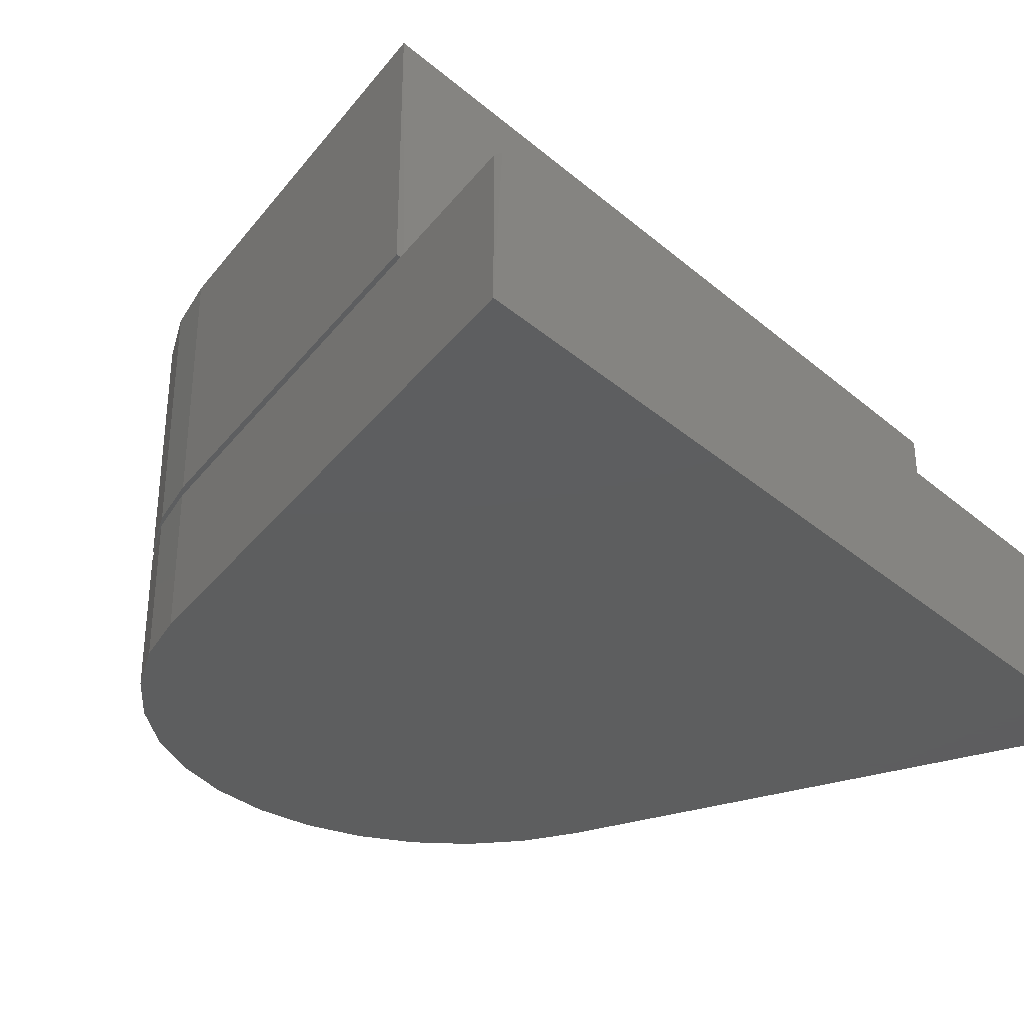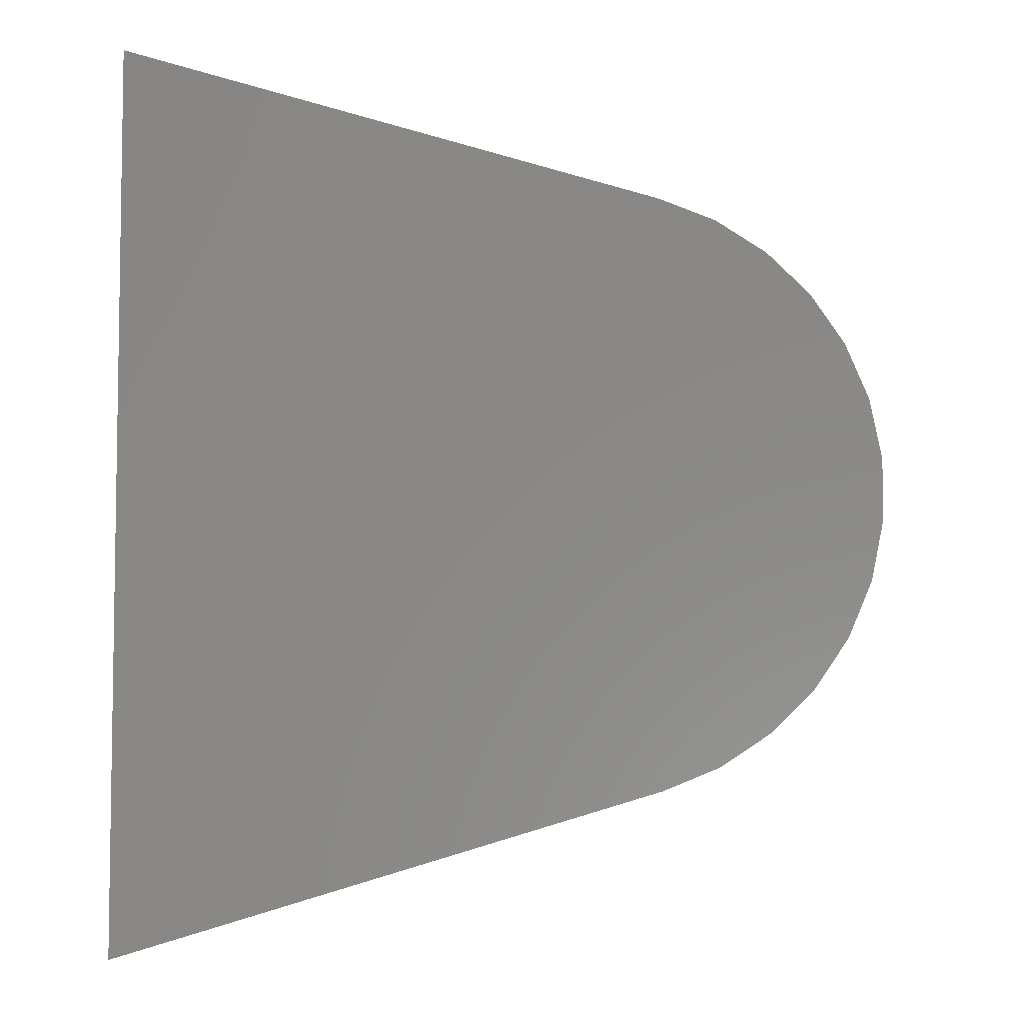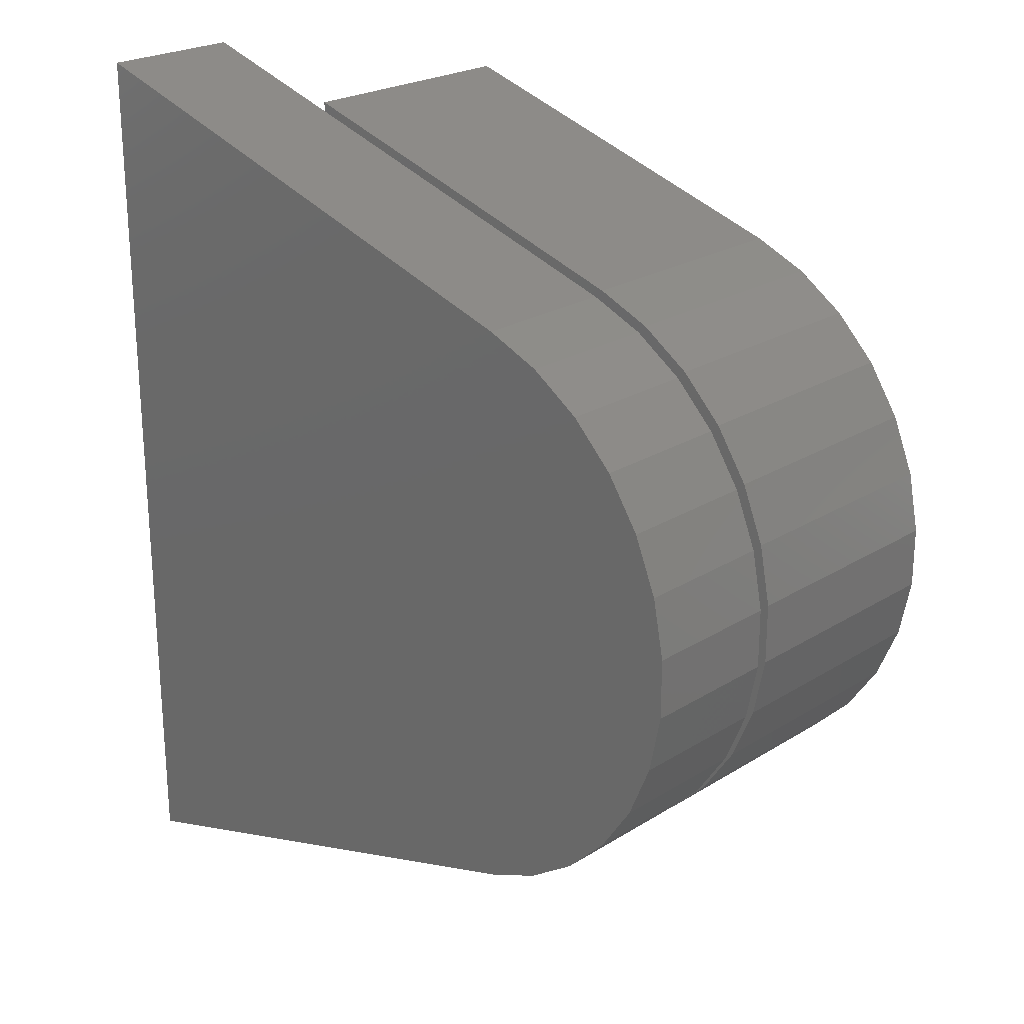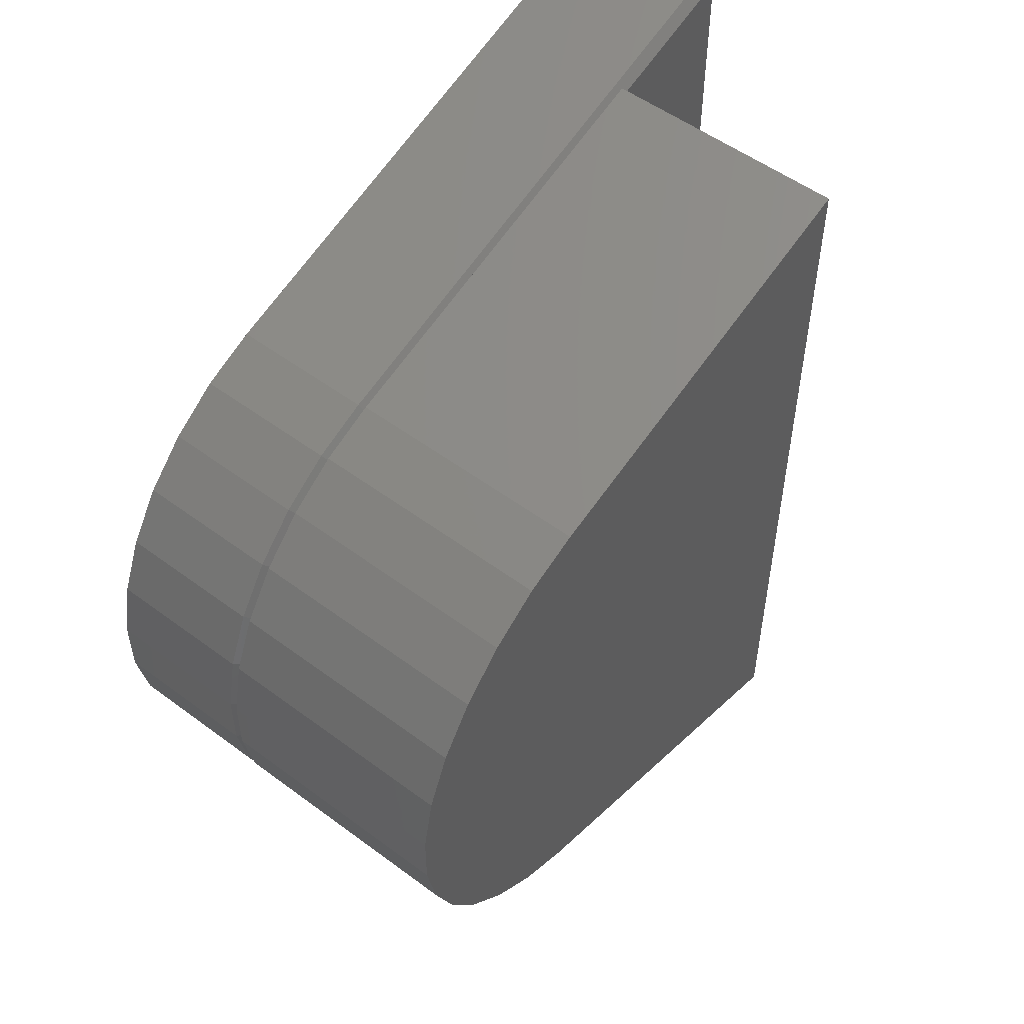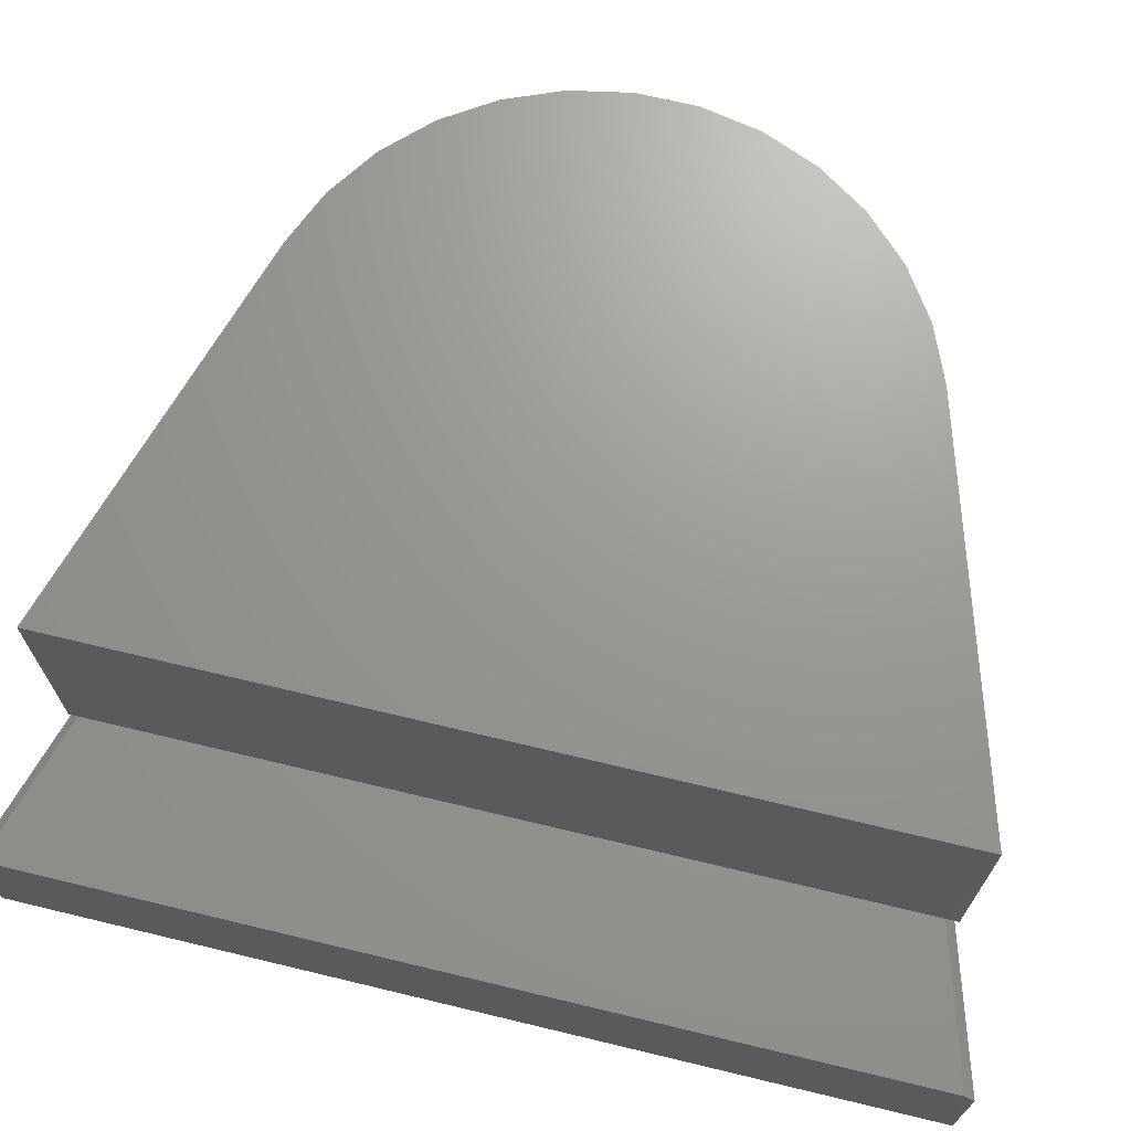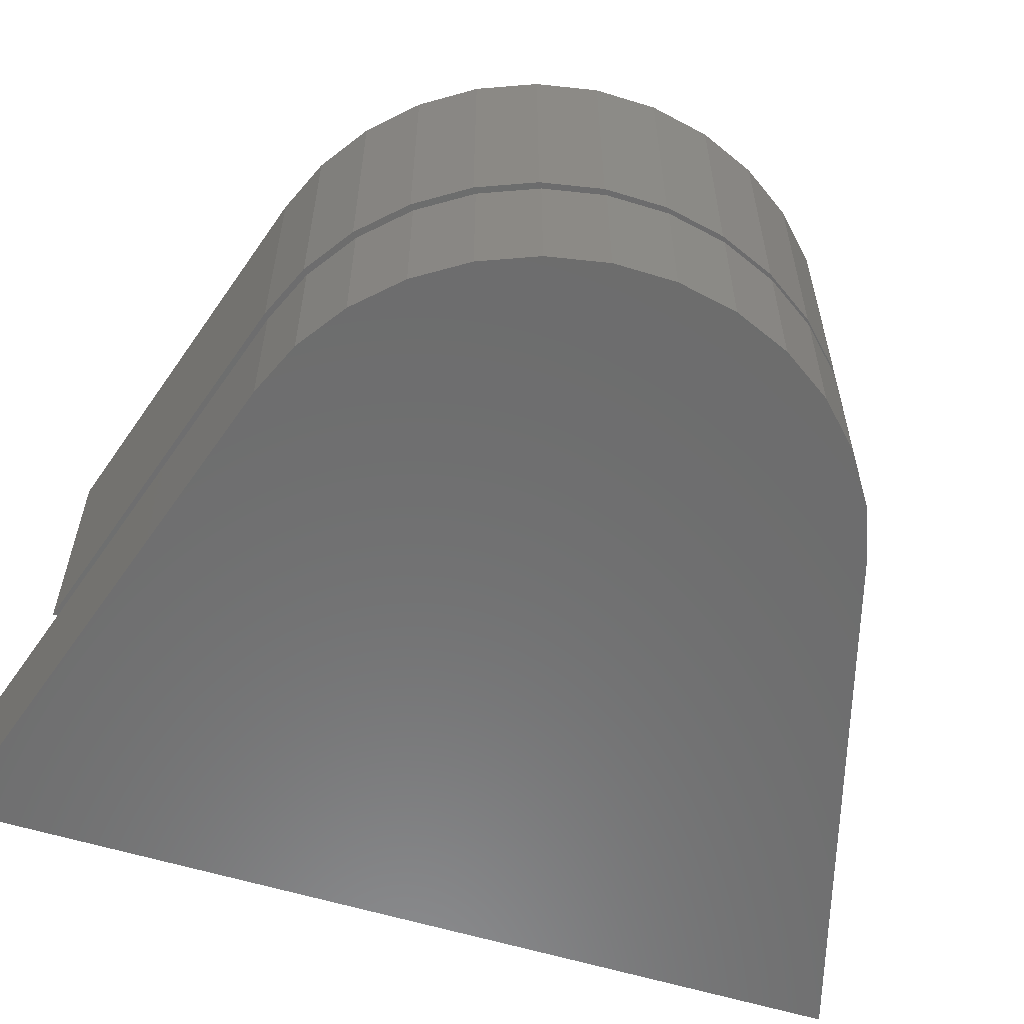
<metadata>
{"format":"stl","ext":"stl","renderer":"f3d","projection":"perspective","resolution":1024,"background":"white","views":[{"elev":-33.4,"azim":41.1,"up":"+Z"},{"elev":-5.5,"azim":-175.0,"up":"+Y"},{"elev":23.5,"azim":-136.1,"up":"+Y"},{"elev":52.9,"azim":-51.4,"up":"+Y"},{"elev":69.7,"azim":103.5,"up":"+Z"},{"elev":-58.7,"azim":-107.6,"up":"+Z"}]}
</metadata>
<code>
# stl→obj: 82 verts, 160 faces
v -0.1439 0.4639 0.25
v -0.2315 0.4276 0.25
v -0.2394 0.4473 0.25
v -0.1484 0.485 0.25
v 0.4966 0.6797 0.25
v 0.4964 0.6588 0.25
v -0.4834 -0.1416 0.25
v -0.43 -0.2268 0.25
v -0.4457 -0.2326 0.25
v -0.3773 -0.3056 0.25
v -0.391 -0.3145 0.25
v -0.3103 -0.3727 0.25
v -0.3213 -0.3842 0.25
v -0.2315 -0.4253 0.25
v -0.2394 -0.4389 0.25
v -0.1439 -0.4616 0.25
v -0.1484 -0.4766 0.25
v 0.4964 -0.6565 0.25
v 0.4966 -0.6713 0.25
v -0.4663 -0.1392 0.25
v -0.5026 -0.04505 0.25
v -0.4848 -0.04625 0.25
v -0.5026 0.05344 0.25
v -0.4848 0.04855 0.25
v -0.4834 0.15 0.25
v -0.4663 0.1415 0.25
v -0.4457 0.241 0.25
v -0.43 0.2291 0.25
v -0.391 0.3229 0.25
v -0.3773 0.3079 0.25
v -0.3213 0.3925 0.25
v -0.3103 0.375 0.25
v 0.742 -0.7312 0.25
v 0.742 0.7335 0.25
v -0.1484 0.4789 0.2344
v 0.7424 0.75 0.2344
v -0.1484 -0.4766 0.2344
v 0.7424 -0.7477 0.2344
v -0.3894 -0.3155 0.2344
v -0.4438 -0.2342 0.2344
v -0.4812 -0.1438 0.2344
v -0.3202 -0.3847 0.2344
v -0.2389 -0.4391 0.2344
v -0.4438 0.2365 0.2344
v -0.4812 0.1461 0.2344
v -0.3894 0.3178 0.2344
v -0.3202 0.387 0.2344
v -0.2389 0.4414 0.2344
v -0.5003 -0.04778 0.2344
v -0.5003 0.05008 0.2344
v 0.4966 0.6797 0.6484
v 0.4966 -0.6713 0.6484
v -0.1484 0.485 0.6484
v -0.2394 0.4473 0.6484
v -0.3213 0.3925 0.6484
v -0.391 0.3229 0.6484
v -0.4457 0.241 0.6484
v -0.4834 0.15 0.6484
v -0.5026 0.05344 0.6484
v -0.5026 -0.04505 0.6484
v -0.4834 -0.1416 0.6484
v -0.4457 -0.2326 0.6484
v -0.391 -0.3145 0.6484
v -0.3213 -0.3842 0.6484
v -0.2394 -0.4389 0.6484
v -0.1484 -0.4766 0.6484
v -0.1484 -0.4766 0
v -0.2389 -0.4391 0
v -0.3202 -0.3847 0
v -0.3894 -0.3155 0
v -0.4438 -0.2342 0
v -0.4812 -0.1438 0
v -0.5003 -0.04778 0
v -0.5003 0.05008 0
v -0.4812 0.1461 0
v -0.4438 0.2365 0
v -0.3894 0.3178 0
v -0.3202 0.387 0
v -0.2389 0.4414 0
v -0.1484 0.4789 0
v 0.7424 0.75 0
v 0.7424 -0.7477 0
f 1 2 3
f 1 3 4
f 1 4 5
f 1 5 6
f 7 8 9
f 9 8 10
f 9 10 11
f 11 10 12
f 11 12 13
f 13 12 14
f 13 14 15
f 15 14 16
f 15 16 17
f 17 16 18
f 17 18 19
f 8 7 20
f 20 7 21
f 20 21 22
f 22 21 23
f 22 23 24
f 24 23 25
f 24 25 26
f 26 25 27
f 26 27 28
f 28 27 29
f 28 29 30
f 30 29 31
f 30 31 32
f 32 31 3
f 32 3 2
f 18 33 6
f 6 33 34
f 35 1 36
f 36 1 6
f 36 6 34
f 16 37 18
f 18 37 38
f 18 38 33
f 39 8 40
f 40 8 20
f 40 20 41
f 8 39 10
f 10 39 42
f 10 42 12
f 12 42 43
f 12 43 14
f 14 43 37
f 14 37 16
f 30 44 28
f 28 44 45
f 28 45 26
f 44 30 46
f 46 30 32
f 46 32 47
f 47 32 2
f 47 2 48
f 48 2 1
f 48 1 35
f 22 41 20
f 41 22 49
f 49 22 24
f 49 24 50
f 50 24 26
f 50 26 45
f 5 51 6
f 19 18 52
f 52 18 6
f 52 6 51
f 51 53 54
f 51 54 55
f 51 55 56
f 51 56 57
f 51 57 58
f 51 58 59
f 51 59 60
f 51 60 52
f 60 61 62
f 60 62 63
f 60 63 64
f 60 64 65
f 60 65 66
f 60 66 52
f 17 66 15
f 15 66 65
f 15 65 13
f 13 65 64
f 13 64 11
f 11 64 63
f 11 63 9
f 9 63 62
f 9 62 7
f 7 62 61
f 7 61 21
f 21 61 60
f 21 60 23
f 23 60 59
f 23 59 25
f 25 59 58
f 25 58 27
f 27 58 57
f 27 57 29
f 29 57 56
f 29 56 31
f 31 56 55
f 31 55 3
f 3 55 54
f 3 54 4
f 4 54 53
f 51 5 53
f 53 5 4
f 66 17 52
f 52 17 19
f 67 37 68
f 68 37 43
f 68 43 69
f 69 43 42
f 69 42 70
f 70 42 39
f 70 39 71
f 71 39 40
f 71 40 72
f 72 40 41
f 72 41 73
f 73 41 49
f 73 49 74
f 74 49 50
f 74 50 75
f 75 50 45
f 75 45 76
f 76 45 44
f 76 44 77
f 77 44 46
f 77 46 78
f 78 46 47
f 78 47 79
f 79 47 48
f 79 48 80
f 80 48 35
f 36 81 35
f 35 81 80
f 38 82 33
f 36 34 81
f 81 34 33
f 81 33 82
f 37 67 38
f 38 67 82
f 81 82 73
f 81 73 74
f 81 74 75
f 81 75 76
f 81 76 77
f 81 77 78
f 81 78 79
f 81 79 80
f 73 82 67
f 73 67 68
f 73 68 69
f 73 69 70
f 73 70 71
f 73 71 72

</code>
